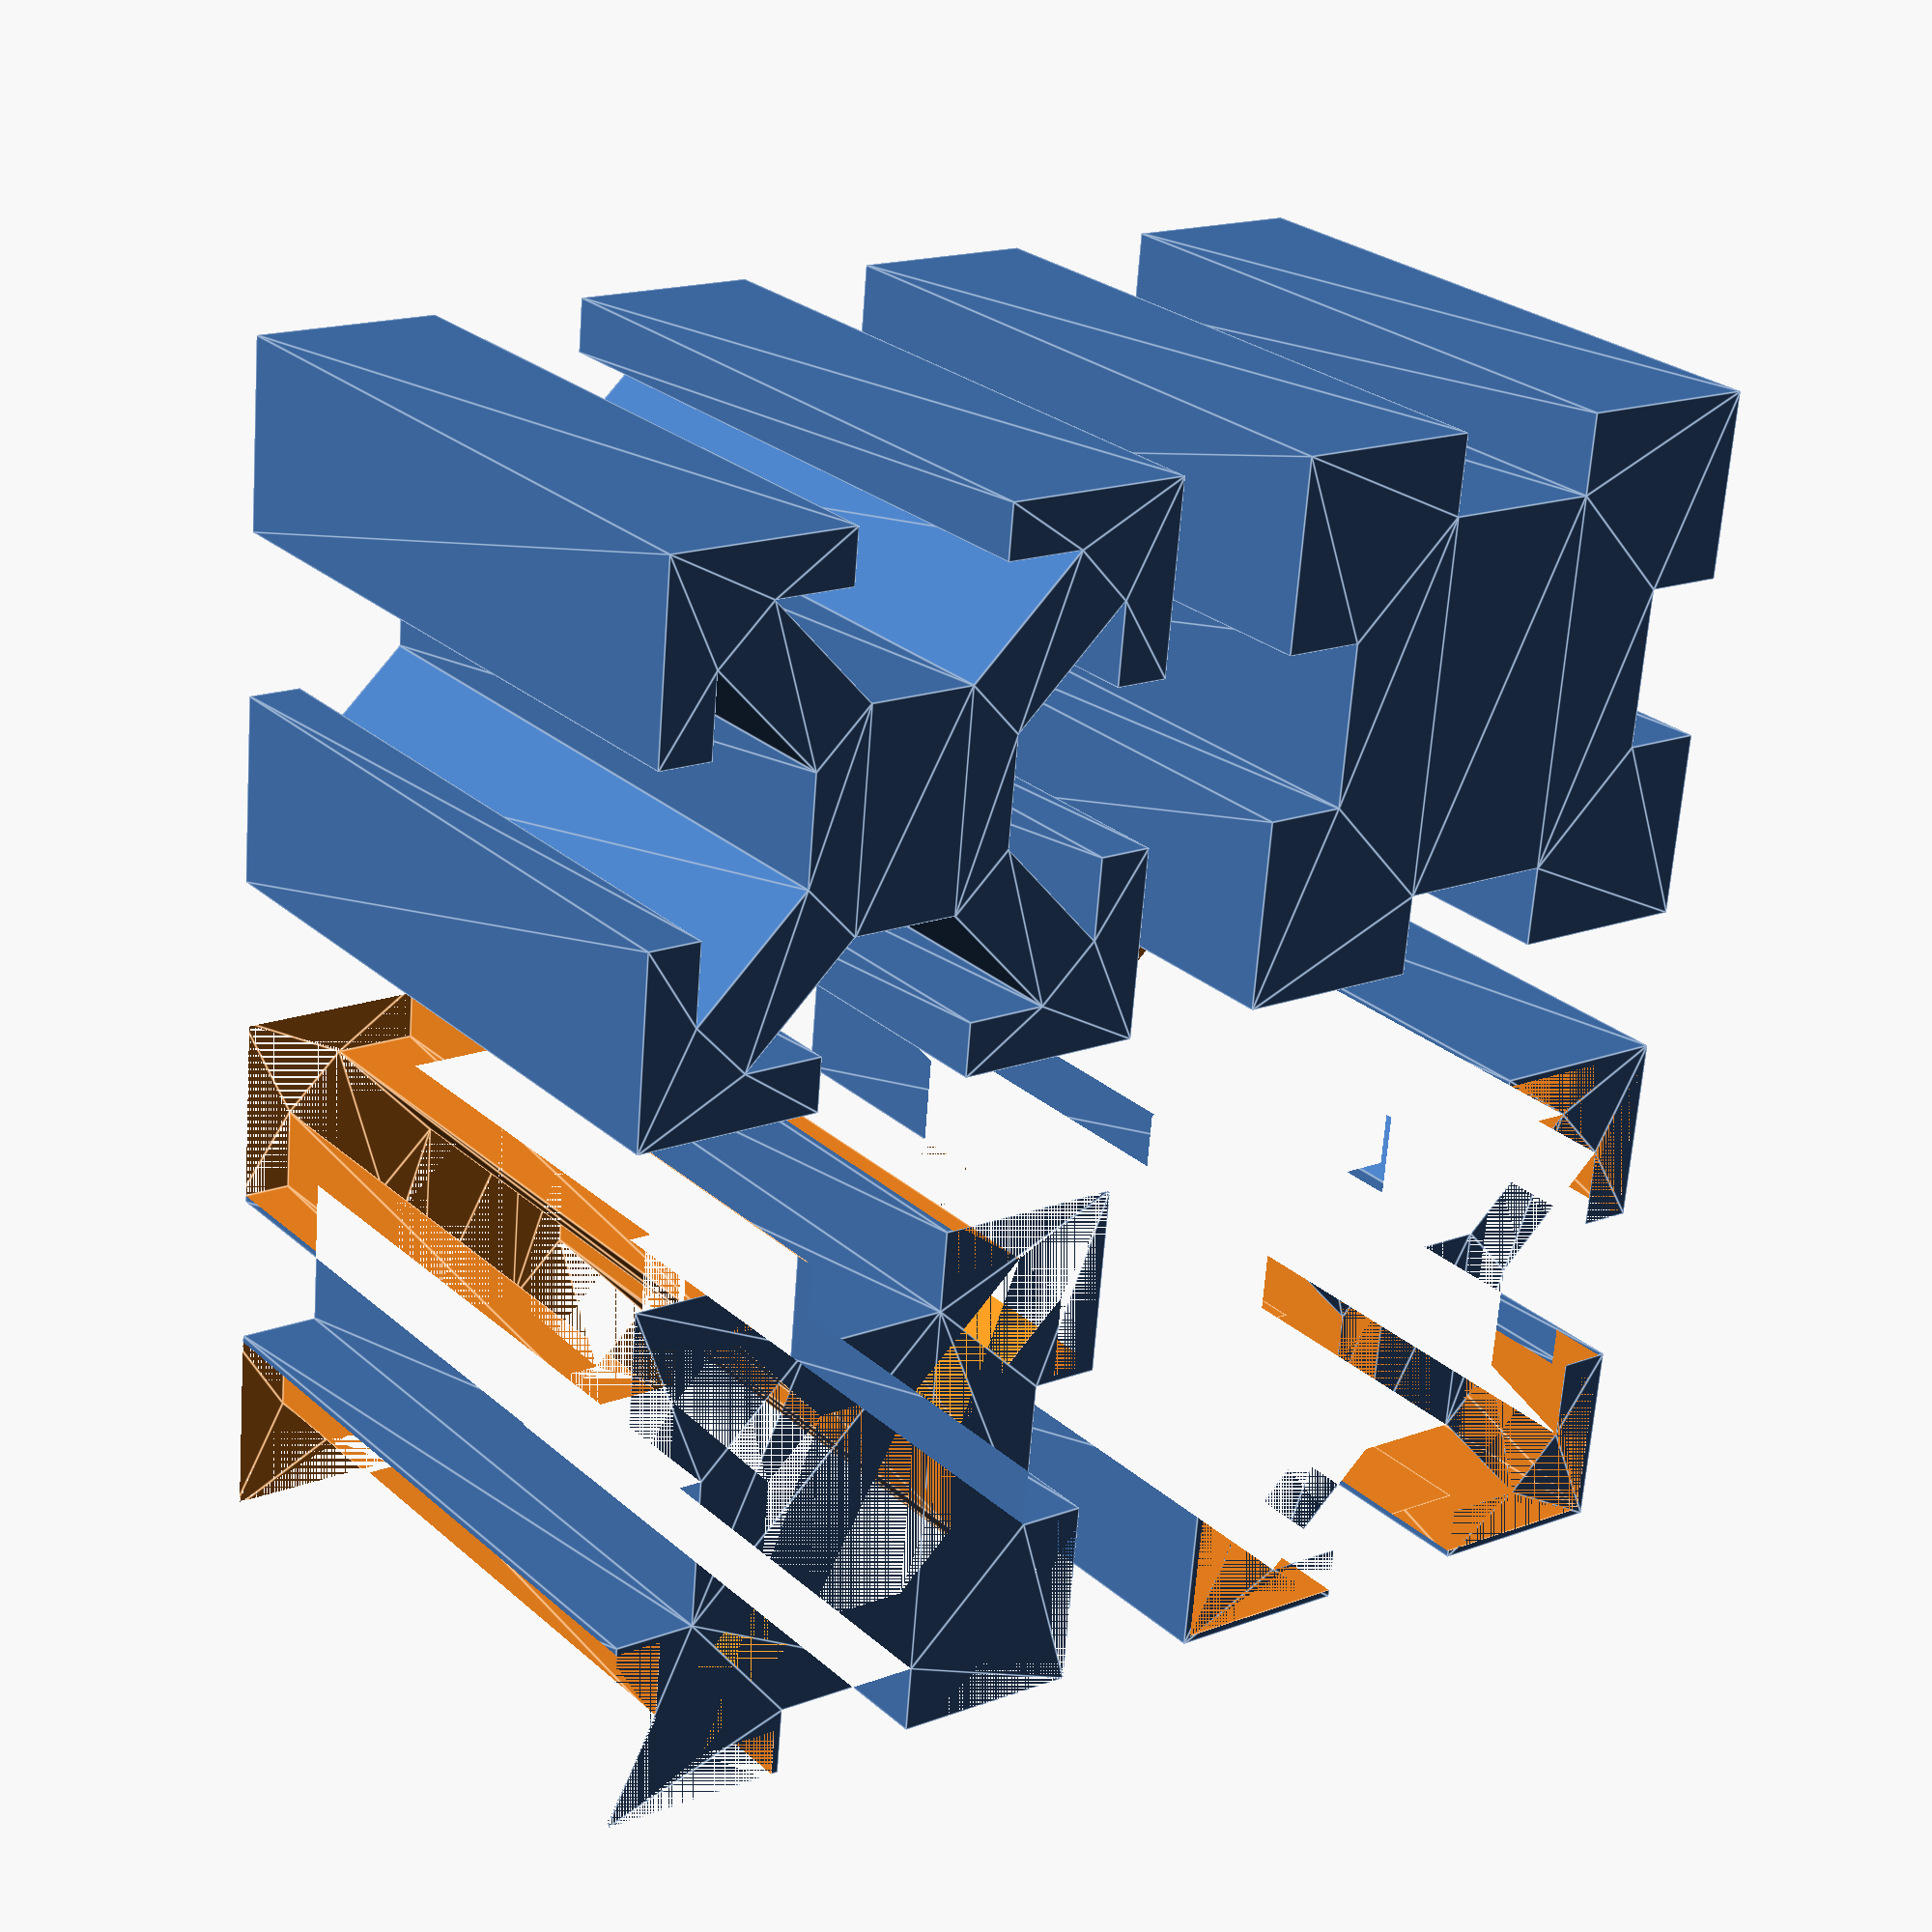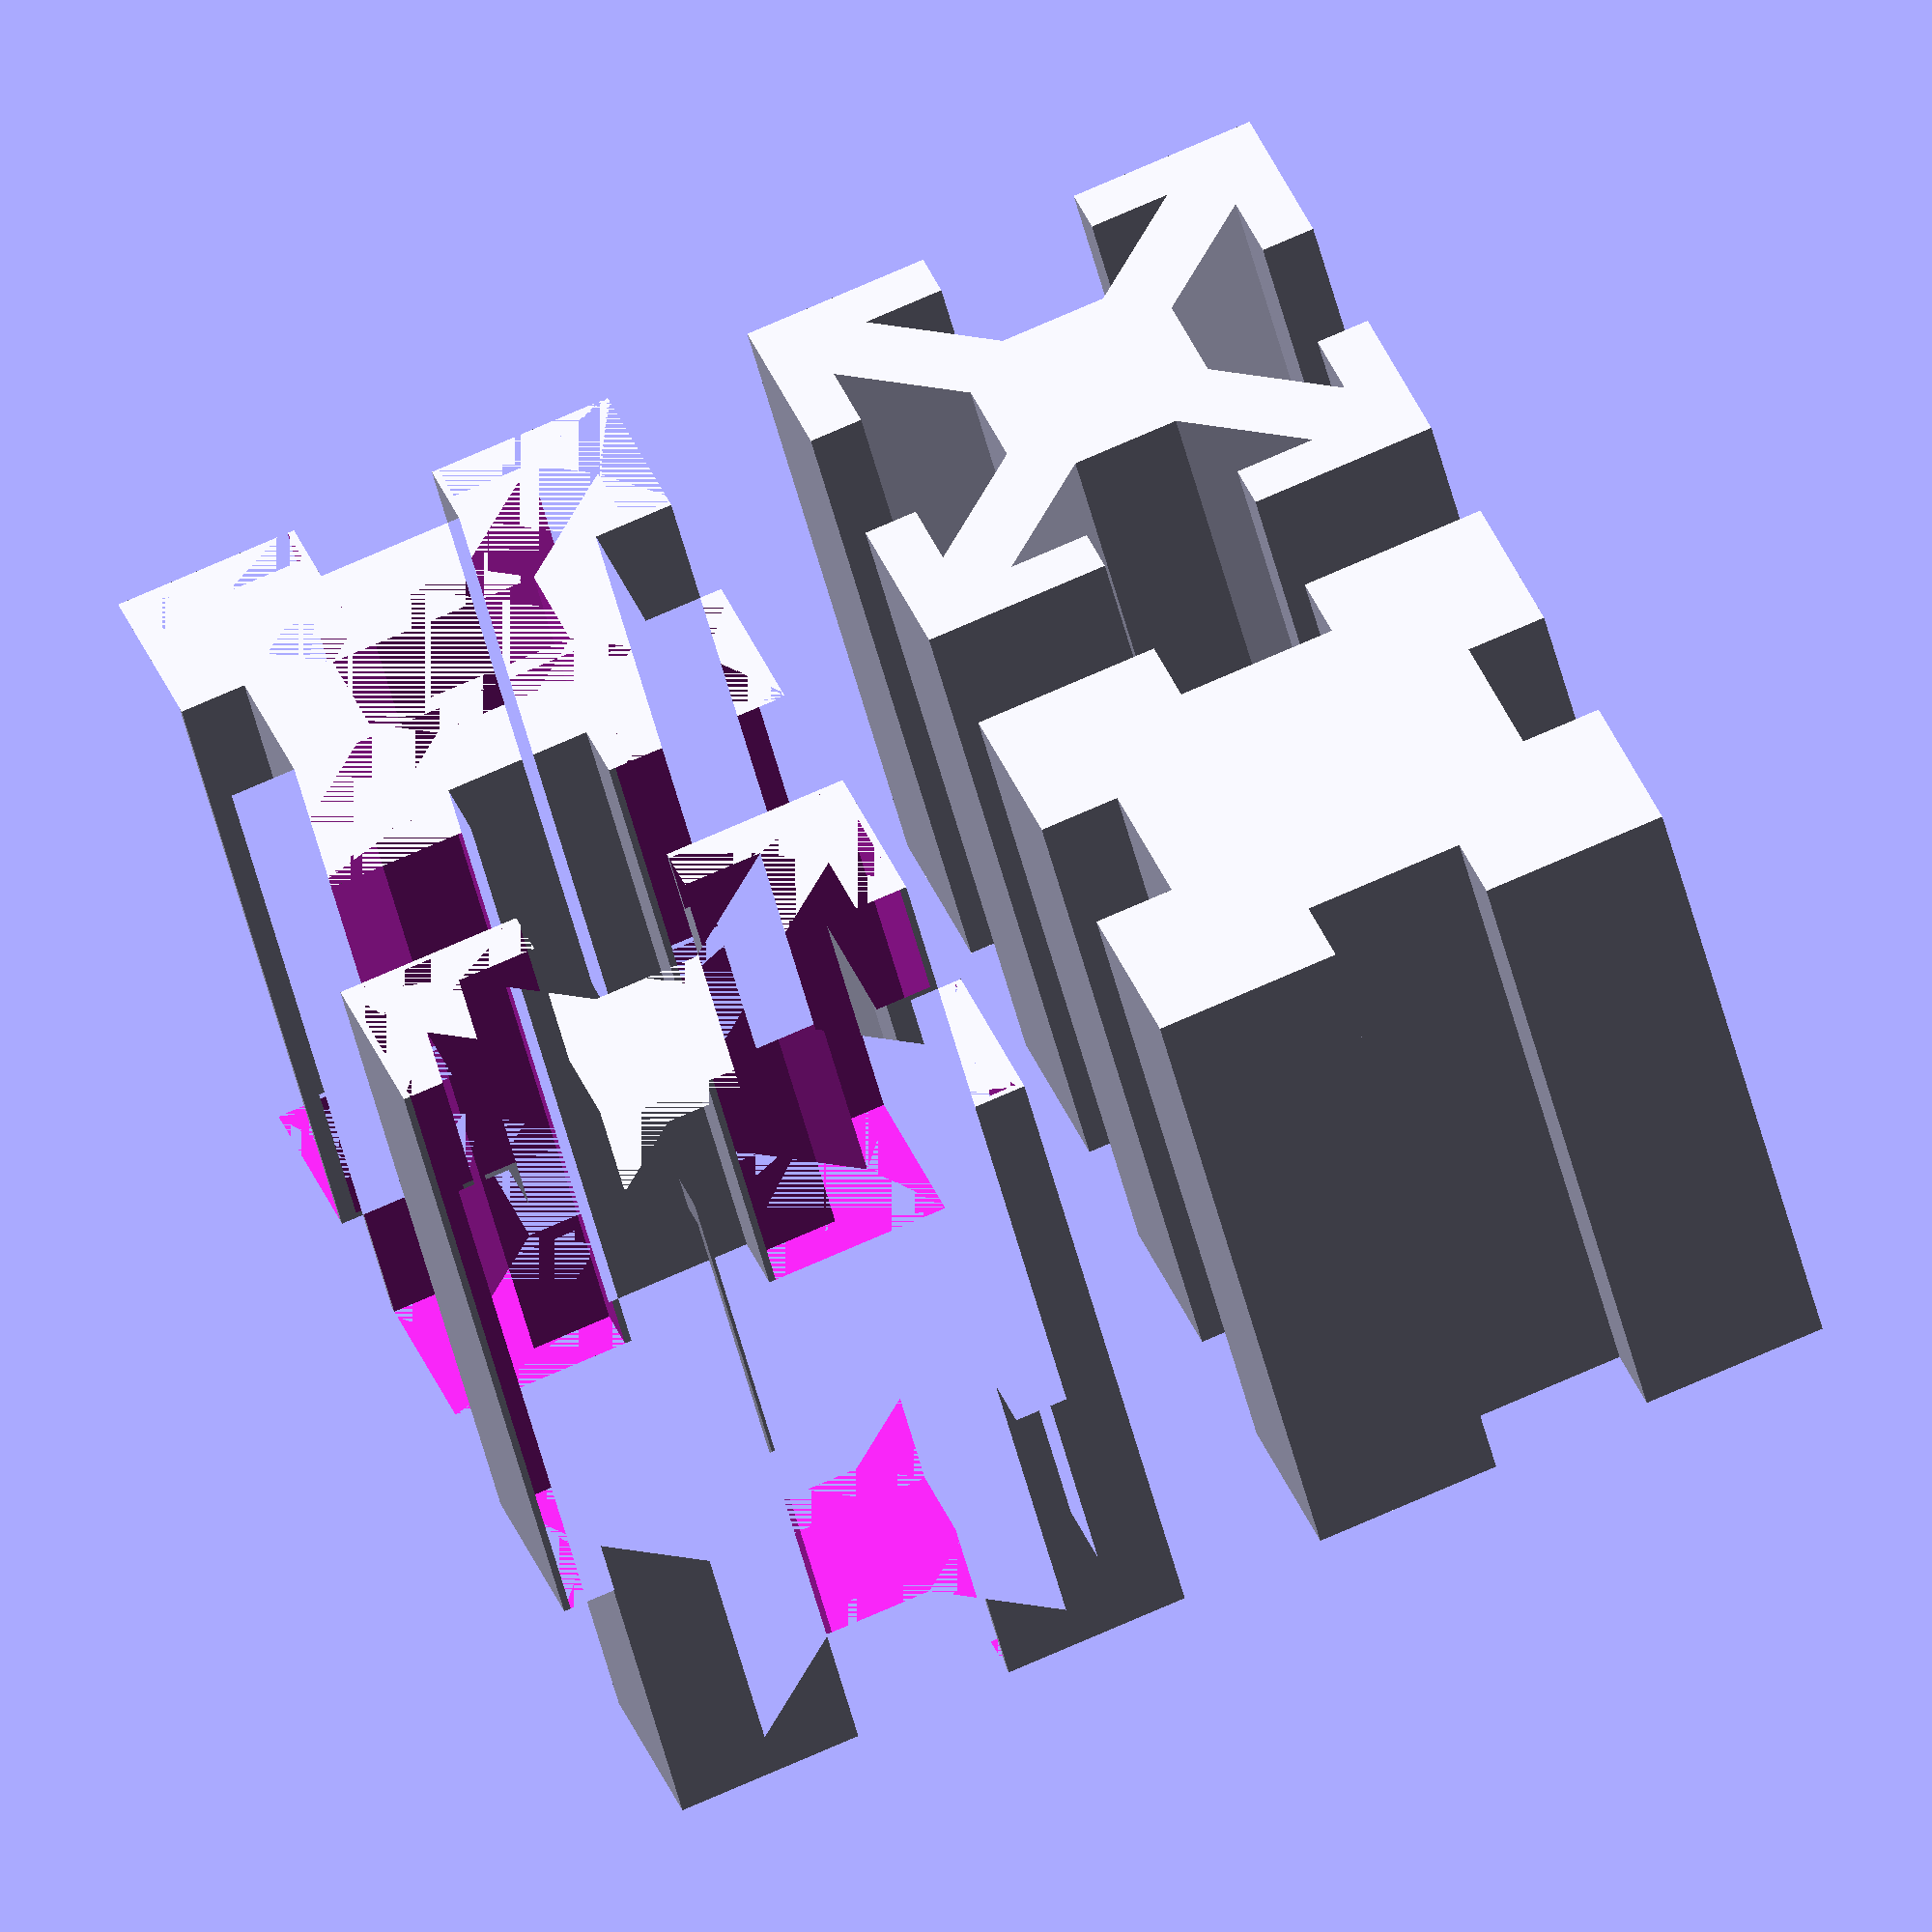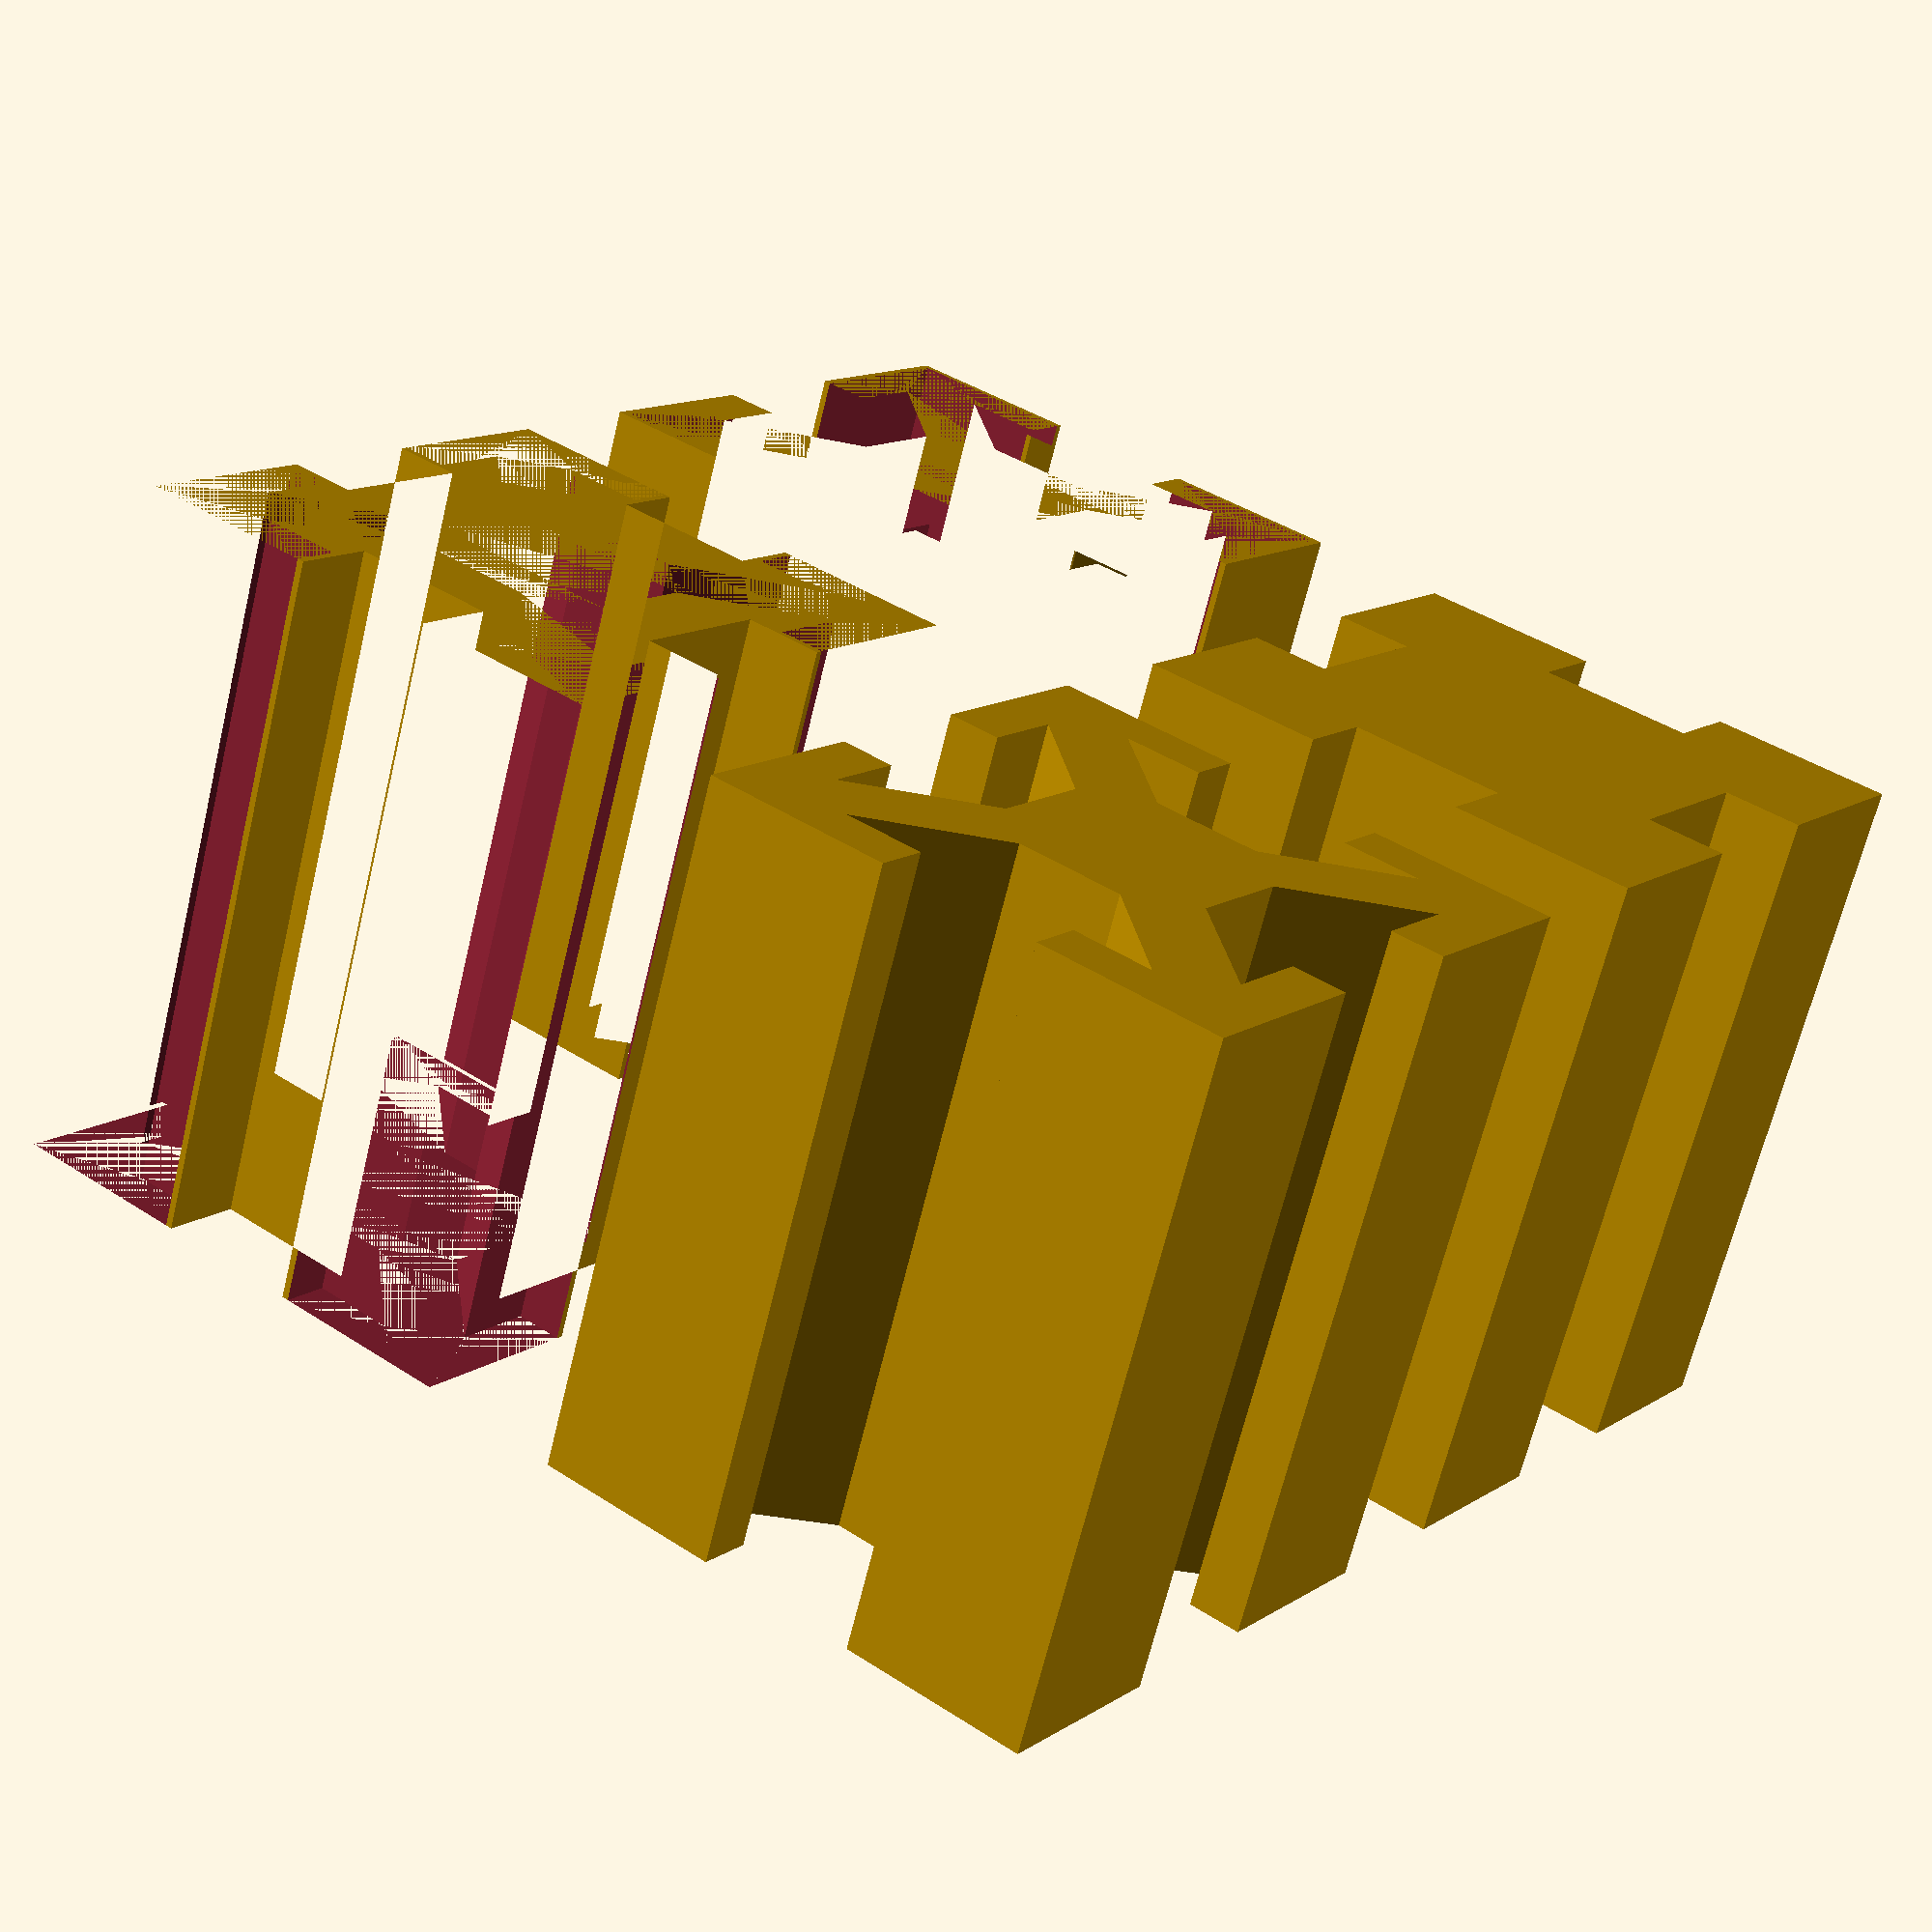
<openscad>
module extrusion5Series(xSegments, ySegments, zLength)
scale(1/25.4) //I hate this
linear_extrude(zLength * 25.4) //I hate this too
translate([-xSegments*10, -ySegments*10])
difference(){
	square([xSegments*20, ySegments*20]);
	
	for(i = [0:1:xSegments-1])
	translate([i*20, 0]){
		translate([7, 0])
		square([6, 2]);
		
		translate([4, 2])
		polygon([[0, 0], [4, 4], [8, 4], [12, 0]]);
		
		translate([0, ySegments*20]){
			translate([7, -2])
			square([6, 2]);
			
			translate([4, -6])
			polygon([[0, 4], [4, 0], [8, 0], [12, 4]]);
		}
	}
	
	for(i = [0:1:ySegments-1])
	translate([0, i*20]){
		translate([0, 7])
		square([2, 6]);
		
		translate([2, 4])
		polygon([[0, 0], [4, 4], [4, 8], [0, 12]]);
		
		translate([xSegments*20, 0]){
			translate([-2, 7])
			square([2, 6]);
			
			translate([-6, 4])
			polygon([[4, 0], [0, 4], [0, 8], [4, 12]]);
		}
	}
}

module extrusion5SeriesCrude(xSegments, ySegments, zLength, xyClearUS = 0){ //This is intended to have simpler geometry to mimic the old 2020 model more and allow fitment to happen
	xyClear = xyClearUS * 25.4;
	scale(1/25.4) //More
	linear_extrude(zLength * 25.4) //Even MORE
	translate([-xSegments*10 + xyClear, -ySegments*10 + xyClear])
	difference(){
		square([xSegments*20 - xyClear*2, ySegments*20 - xyClear*2]);
		
		for(i = [0:1:xSegments-1])
		translate([i*20, 0]){
			translate([7, 0])
			square([6 - xyClear*2, 3]);
			
			translate([0, ySegments*20]){
				translate([7, -3])
				square([6 - xyClear*2, 3]);
			}
		}
		
		for(i = [0:1:ySegments-1])
		translate([0, i*20]){
			translate([0, 7])
			square([3, 6 - xyClear*2]);
			
			translate([xSegments*20, 0]){
				translate([-3, 7])
				square([3, 6 - xyClear*2]);
			}
		}
	}
}

extrusion5Series(1, 1, 1);

translate([1, 0])
extrusion5SeriesCrude(1, 1, 1);

translate([0, 1])
difference(){
	extrusion5SeriesCrude(1, 1, 1, 0.01);
	extrusion5Series(1, 1, 1);
}

translate([1, 1])
difference(){
	extrusion5Series(1, 1, 1);
	extrusion5SeriesCrude(1, 1, 1, 0.01);
}
</openscad>
<views>
elev=333.9 azim=174.6 roll=143.5 proj=p view=edges
elev=229.0 azim=289.9 roll=346.7 proj=o view=solid
elev=66.9 azim=306.5 roll=346.4 proj=p view=wireframe
</views>
